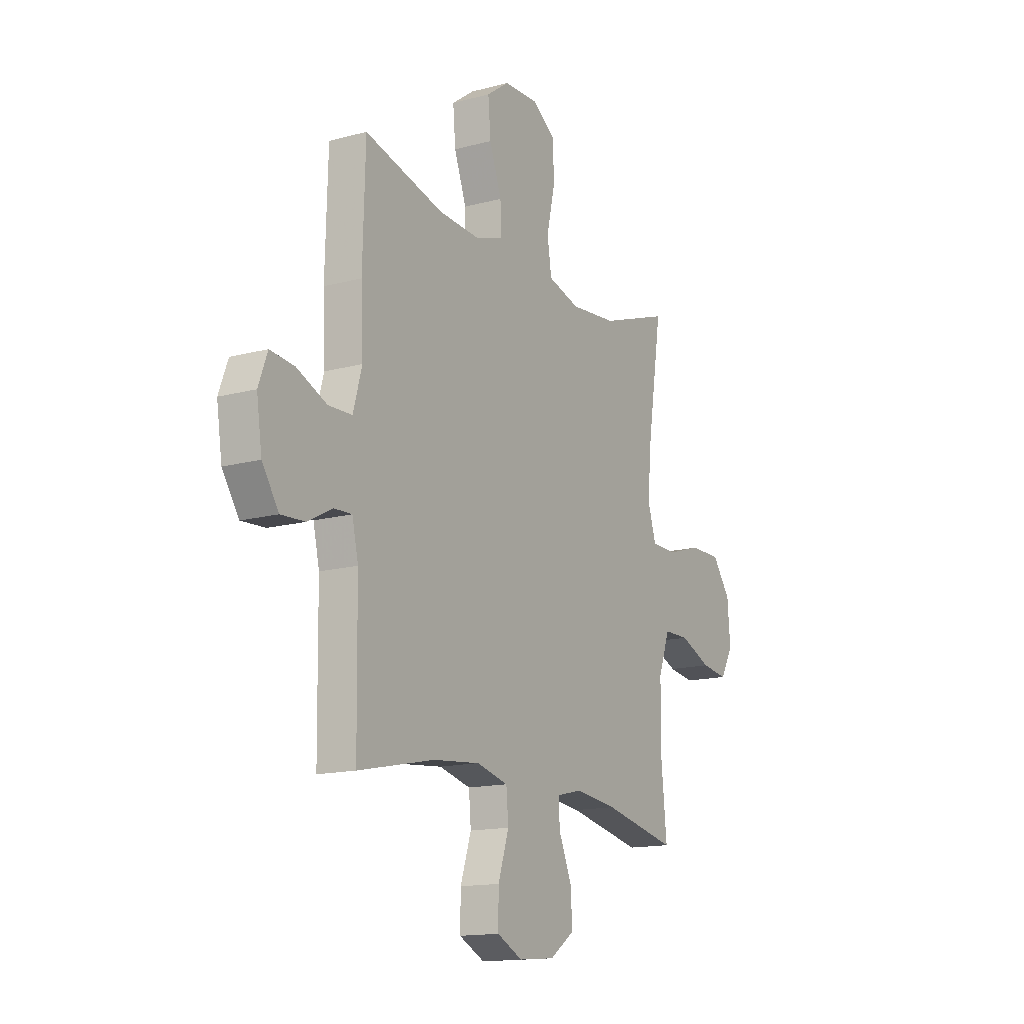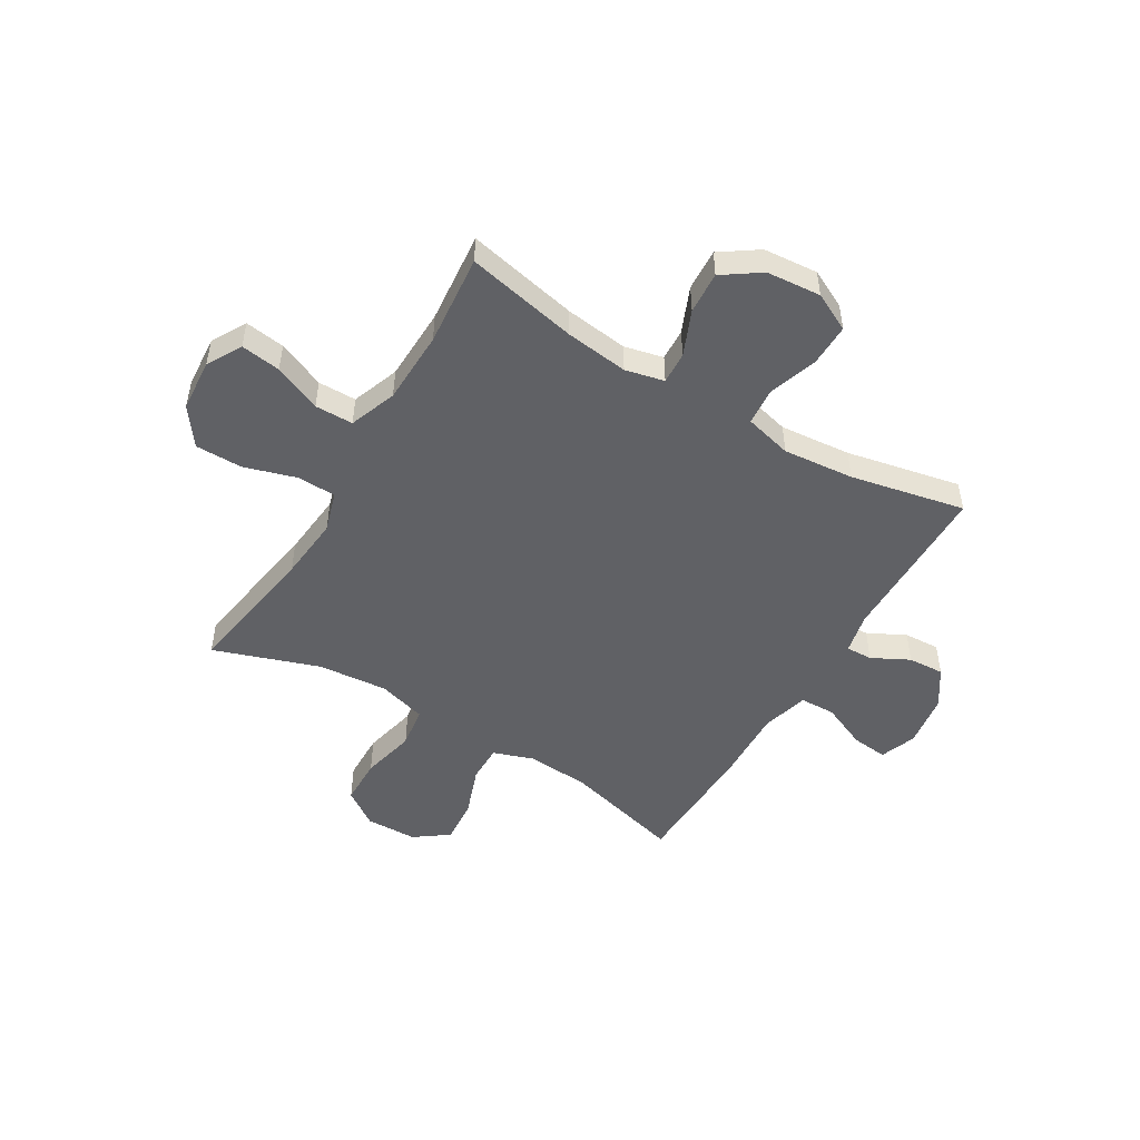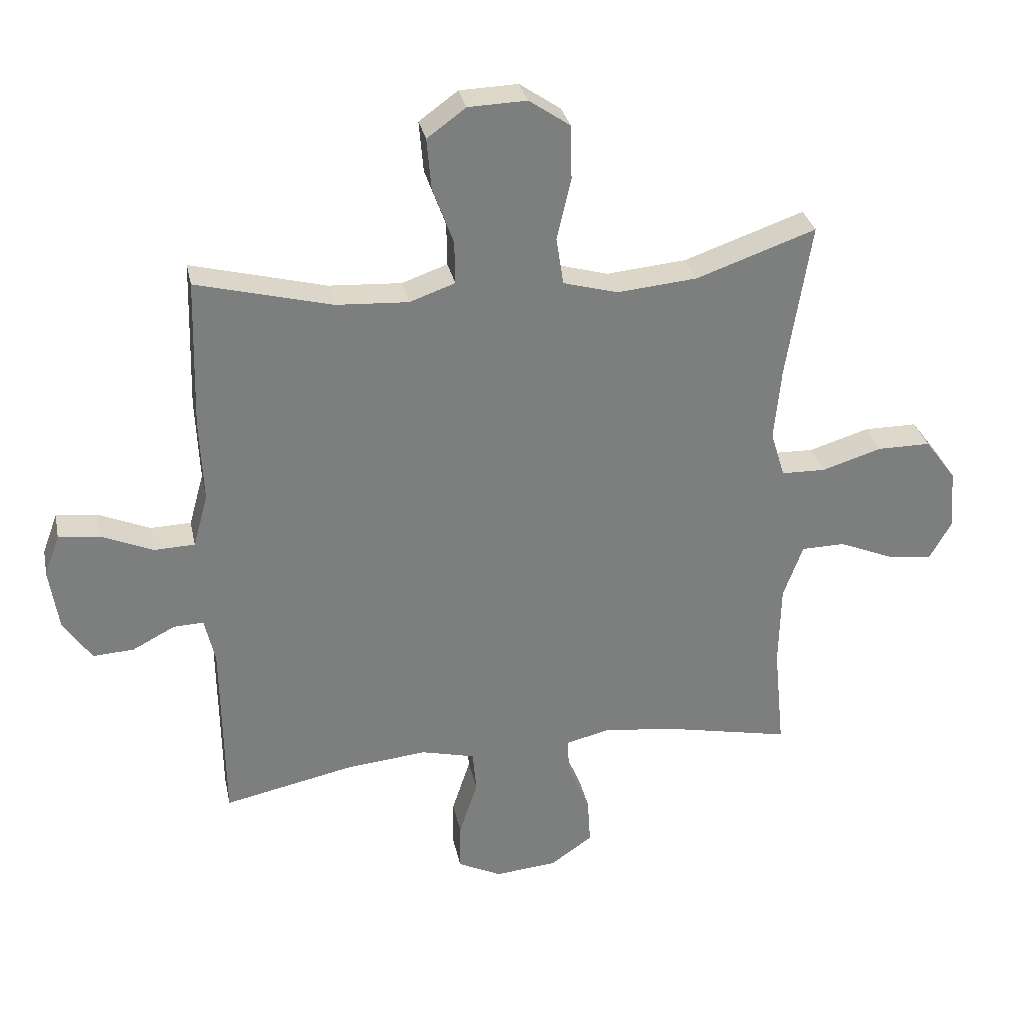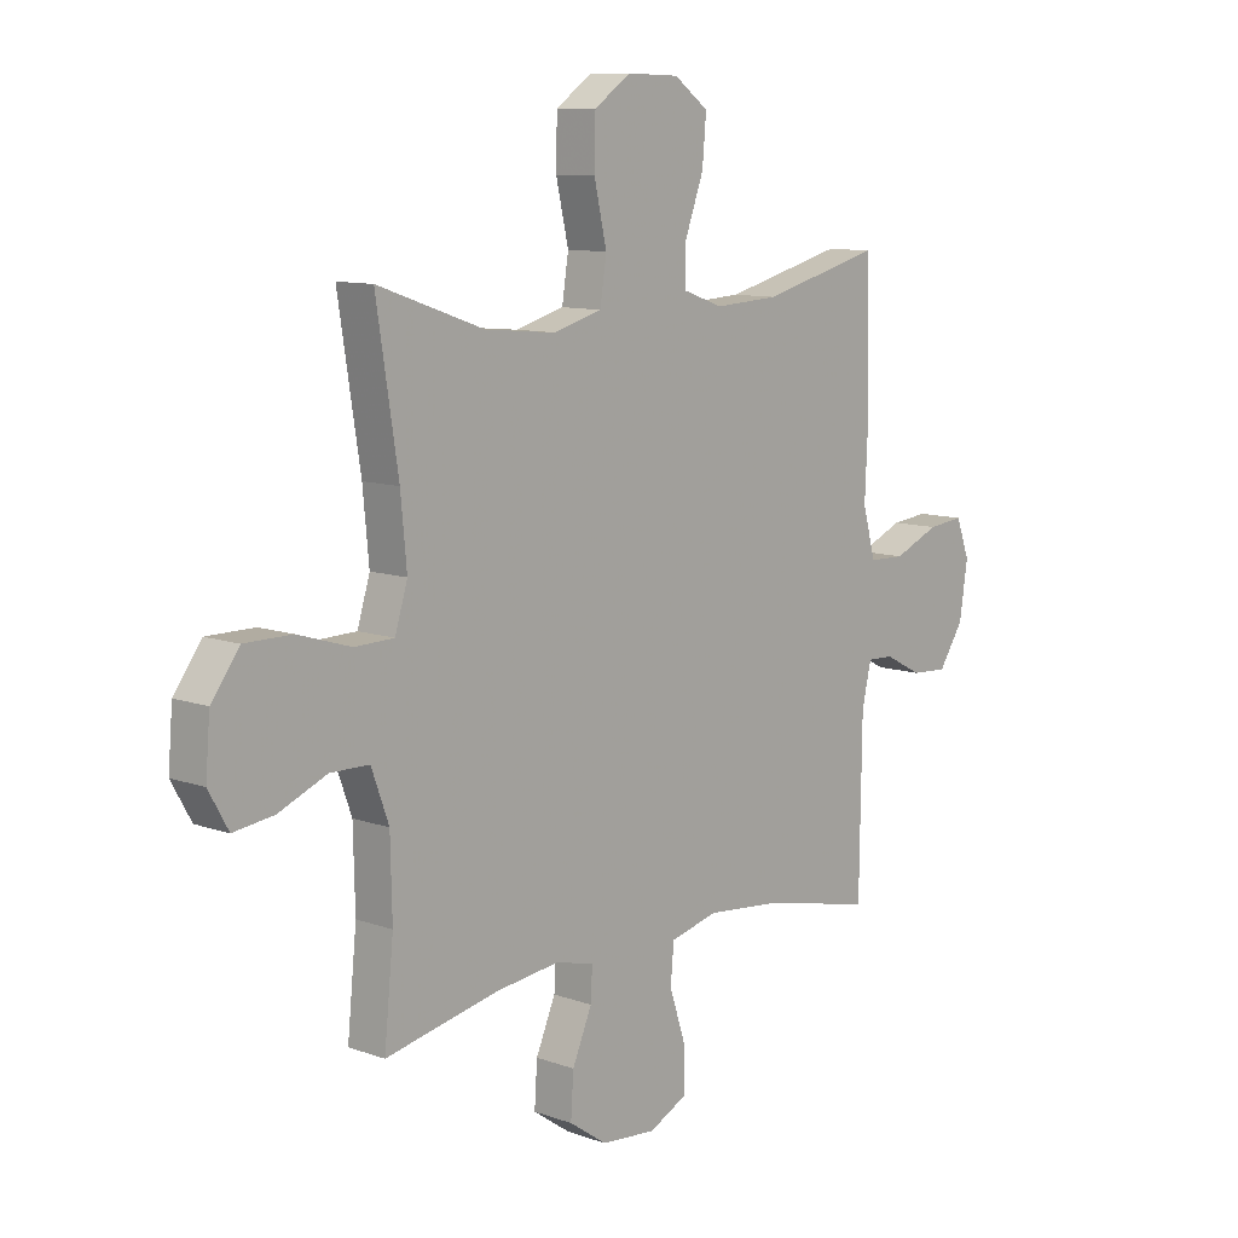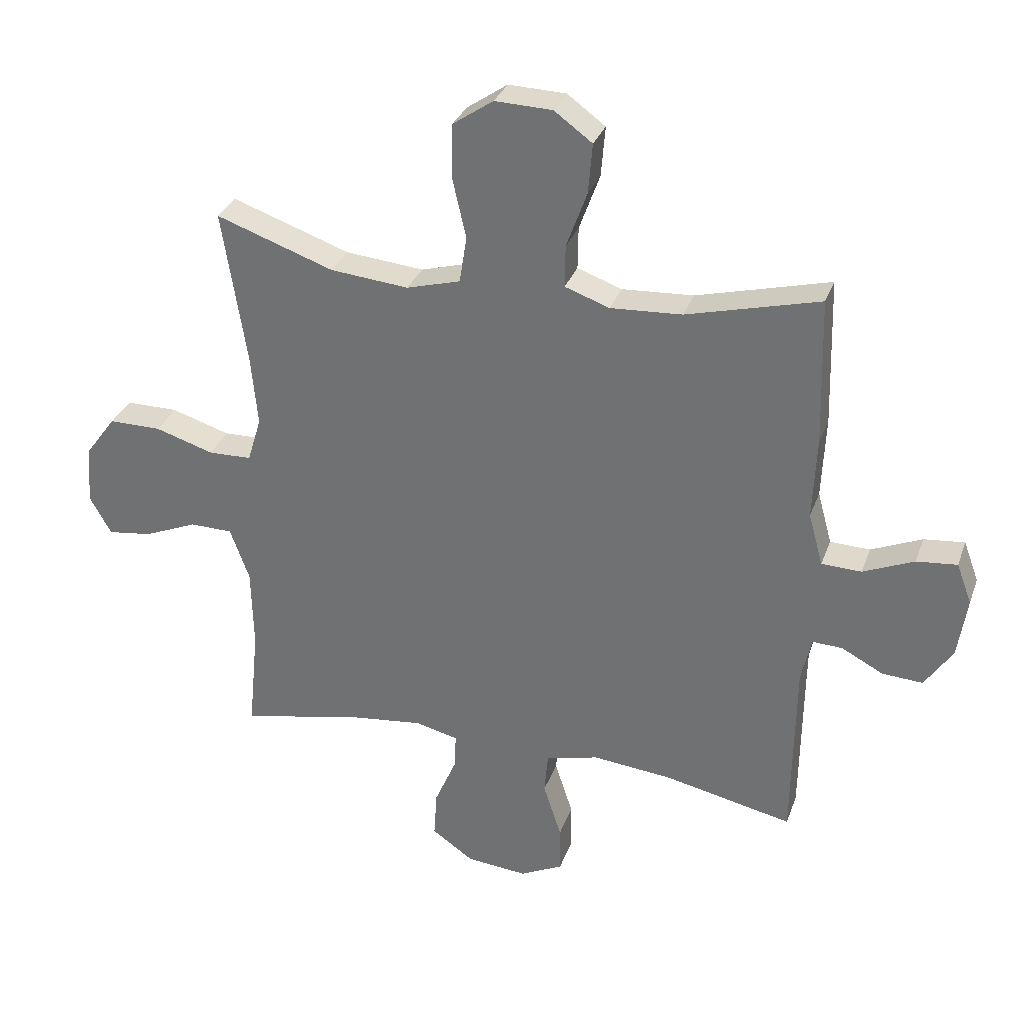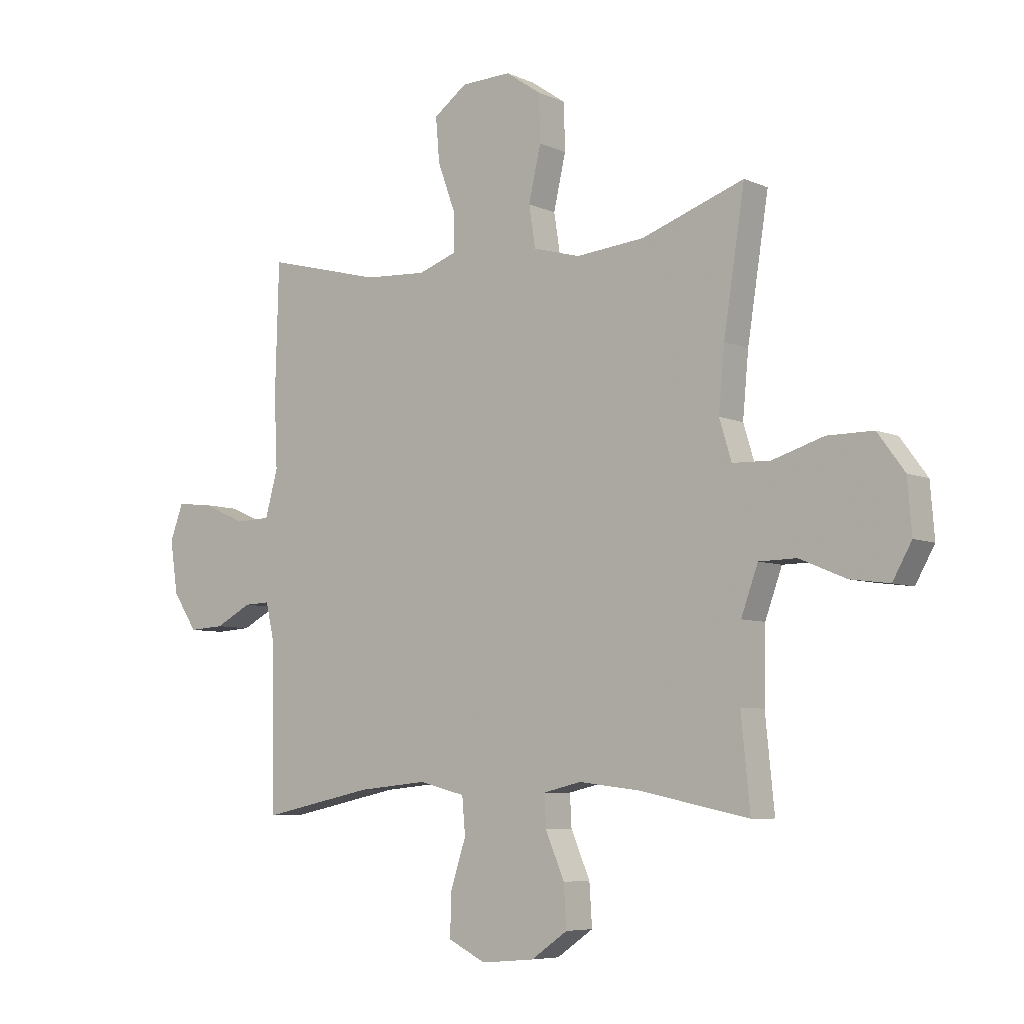
<metadata>
{"format":"obj","ext":"obj","renderer":"f3d","projection":"perspective","resolution":1024,"background":"white","views":[{"elev":-14.8,"azim":-59.8,"up":"+Z"},{"elev":-49.8,"azim":148.9,"up":"+Y"},{"elev":31.1,"azim":-11.6,"up":"+Z"},{"elev":10.2,"azim":132.2,"up":"+Z"},{"elev":31.4,"azim":-162.0,"up":"+Z"},{"elev":-6.5,"azim":37.9,"up":"+Z"}]}
</metadata>
<code>
v 0.5 0.07 0.5
v 0.46 0.07 0.244
v 0.449 0.07 0.126
v 0.472 0.07 0.051
v 0.544 0.07 0.049
v 0.641 0.07 0.079
v 0.728 0.07 0.079
v 0.779 0.07 0.01
v 0.787 0.07 -0.088
v 0.751 0.07 -0.152
v 0.677 0.07 -0.142
v 0.589 0.07 -0.105
v 0.518 0.07 -0.106
v 0.486 0.07 -0.194
v 0.483 0.07 -0.33
v 0.5 0.07 -0.5
v 0.293 0.07 -0.457
v 0.176 0.07 -0.443
v 0.104 0.07 -0.46
v 0.107 0.07 -0.519
v 0.143 0.07 -0.603
v 0.148 0.07 -0.681
v 0.079 0.07 -0.729
v -0.022 0.07 -0.738
v -0.093 0.07 -0.703
v -0.092 0.07 -0.625
v -0.062 0.07 -0.533
v -0.068 0.07 -0.464
v -0.156 0.07 -0.442
v -0.288 0.07 -0.455
v -0.5 0.07 -0.5
v -0.504 0.07 -0.195
v -0.521 0.07 -0.12
v -0.57 0.07 -0.122
v -0.639 0.07 -0.158
v -0.706 0.07 -0.162
v -0.752 0.07 -0.093
v -0.767 0.07 0.007
v -0.742 0.07 0.074
v -0.675 0.07 0.067
v -0.591 0.07 0.031
v -0.525 0.07 0.033
v -0.501 0.07 0.12
v -0.507 0.07 0.256
v -0.5 0.07 0.5
v -0.28 0.07 0.443
v -0.162 0.07 0.436
v -0.088 0.07 0.462
v -0.089 0.07 0.532
v -0.123 0.07 0.625
v -0.13 0.07 0.708
v -0.067 0.07 0.754
v 0.028 0.07 0.757
v 0.095 0.07 0.711
v 0.097 0.07 0.623
v 0.074 0.07 0.522
v 0.086 0.07 0.445
v 0.175 0.07 0.42
v 0.305 0.07 0.432
v 0.5 0 0.5
v 0.46 0 0.244
v 0.449 0 0.126
v 0.472 0 0.051
v 0.544 0 0.049
v 0.641 0 0.079
v 0.728 0 0.079
v 0.779 0 0.01
v 0.787 0 -0.088
v 0.751 0 -0.152
v 0.677 0 -0.142
v 0.589 0 -0.105
v 0.518 0 -0.106
v 0.486 0 -0.194
v 0.483 0 -0.33
v 0.5 0 -0.5
v 0.293 0 -0.457
v 0.176 0 -0.443
v 0.104 0 -0.46
v 0.107 0 -0.519
v 0.143 0 -0.603
v 0.148 0 -0.681
v 0.079 0 -0.729
v -0.022 0 -0.738
v -0.093 0 -0.703
v -0.092 0 -0.625
v -0.062 0 -0.533
v -0.068 0 -0.464
v -0.156 0 -0.442
v -0.288 0 -0.455
v -0.5 0 -0.5
v -0.504 0 -0.195
v -0.521 0 -0.12
v -0.57 0 -0.122
v -0.639 0 -0.158
v -0.706 0 -0.162
v -0.752 0 -0.093
v -0.767 0 0.007
v -0.742 0 0.074
v -0.675 0 0.067
v -0.591 0 0.031
v -0.525 0 0.033
v -0.501 0 0.12
v -0.507 0 0.256
v -0.5 0 0.5
v -0.28 0 0.443
v -0.162 0 0.436
v -0.088 0 0.462
v -0.089 0 0.532
v -0.123 0 0.625
v -0.13 0 0.708
v -0.067 0 0.754
v 0.028 0 0.757
v 0.095 0 0.711
v 0.097 0 0.623
v 0.074 0 0.522
v 0.086 0 0.445
v 0.175 0 0.42
v 0.305 0 0.432
f 53 54 55 56
f 53 56 57
f 52 53 57
f 49 50 51 52
f 48 49 52 57
f 47 48 57 58
f 43 44 45 46
f 42 43 46 47
f 38 39 40 41
f 38 41 42
f 37 38 42
f 34 35 36 37
f 33 34 37 42
f 32 33 42 47
f 30 31 32 47
f 24 25 26 27
f 24 27 28
f 23 24 28
f 20 21 22 23
f 19 20 23 28
f 18 19 28 29
f 15 16 17
f 14 15 17 18
f 13 14 18 29
f 9 10 11 12
f 9 12 13
f 8 9 13
f 5 6 7 8
f 4 5 8 13
f 3 4 13 29
f 59 1 2
f 58 59 2 3
f 30 47 58
f 3 29 30 58
f 115 114 113 112
f 116 115 112
f 116 112 111
f 111 110 109 108
f 116 111 108 107
f 117 116 107 106
f 105 104 103 102
f 106 105 102 101
f 100 99 98 97
f 101 100 97
f 101 97 96
f 96 95 94 93
f 101 96 93 92
f 106 101 92 91
f 106 91 90 89
f 86 85 84 83
f 87 86 83
f 87 83 82
f 82 81 80 79
f 87 82 79 78
f 88 87 78 77
f 76 75 74
f 77 76 74 73
f 88 77 73 72
f 71 70 69 68
f 72 71 68
f 72 68 67
f 67 66 65 64
f 72 67 64 63
f 88 72 63 62
f 61 60 118
f 62 61 118 117
f 117 106 89
f 117 89 88 62
f 1 60 61 2
f 2 61 62 3
f 3 62 63 4
f 4 63 64 5
f 5 64 65 6
f 6 65 66 7
f 7 66 67 8
f 8 67 68 9
f 9 68 69 10
f 10 69 70 11
f 11 70 71 12
f 12 71 72 13
f 13 72 73 14
f 14 73 74 15
f 15 74 75 16
f 16 75 76 17
f 17 76 77 18
f 18 77 78 19
f 19 78 79 20
f 20 79 80 21
f 21 80 81 22
f 22 81 82 23
f 23 82 83 24
f 24 83 84 25
f 25 84 85 26
f 26 85 86 27
f 27 86 87 28
f 28 87 88 29
f 29 88 89 30
f 30 89 90 31
f 31 90 91 32
f 32 91 92 33
f 33 92 93 34
f 34 93 94 35
f 35 94 95 36
f 36 95 96 37
f 37 96 97 38
f 38 97 98 39
f 39 98 99 40
f 40 99 100 41
f 41 100 101 42
f 42 101 102 43
f 43 102 103 44
f 44 103 104 45
f 45 104 105 46
f 46 105 106 47
f 47 106 107 48
f 48 107 108 49
f 49 108 109 50
f 50 109 110 51
f 51 110 111 52
f 52 111 112 53
f 53 112 113 54
f 54 113 114 55
f 55 114 115 56
f 56 115 116 57
f 57 116 117 58
f 58 117 118 59
f 59 118 60 1

</code>
